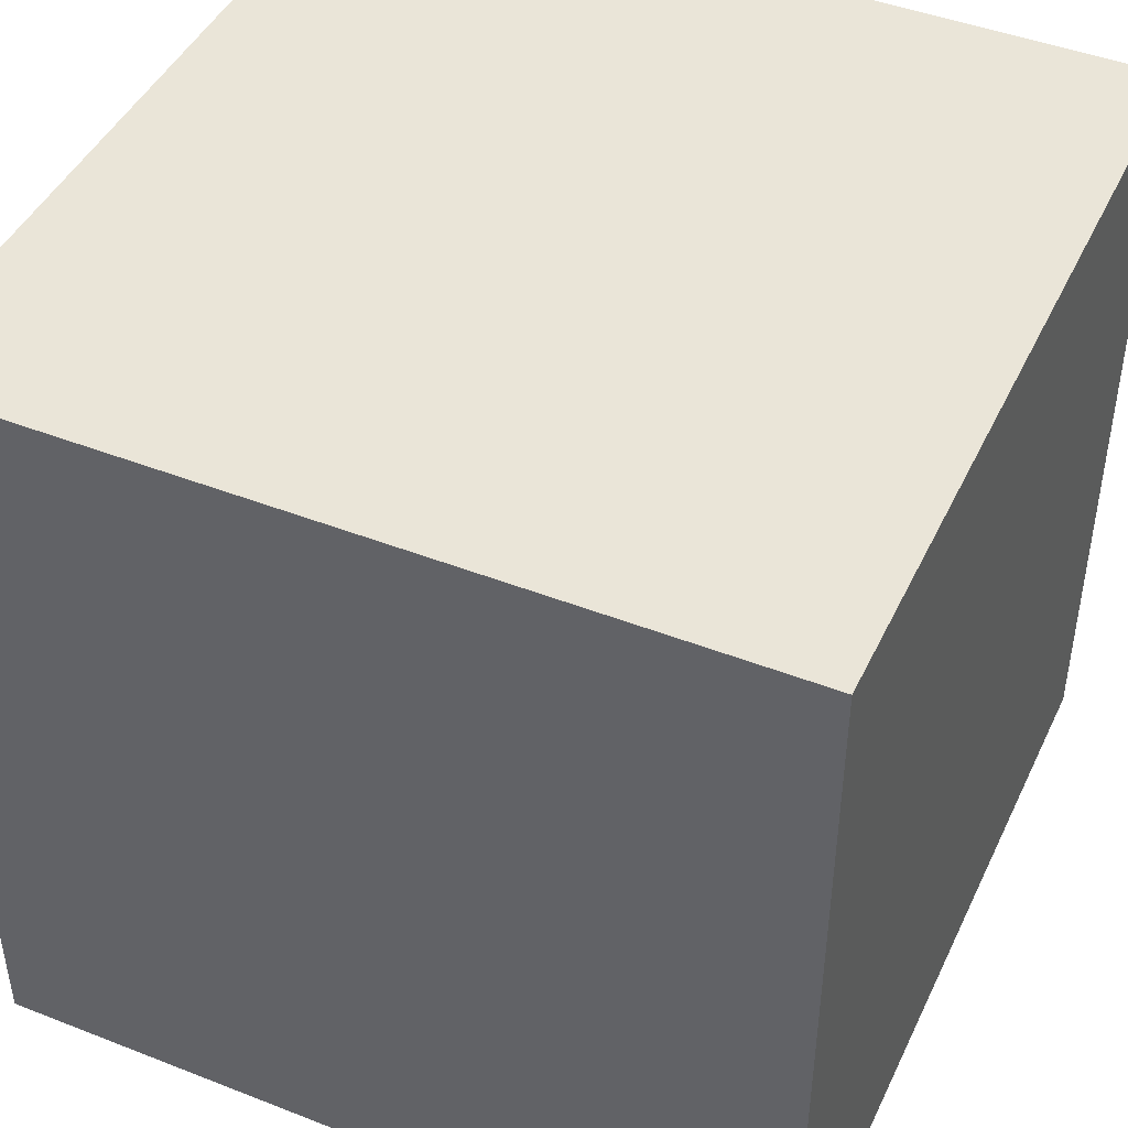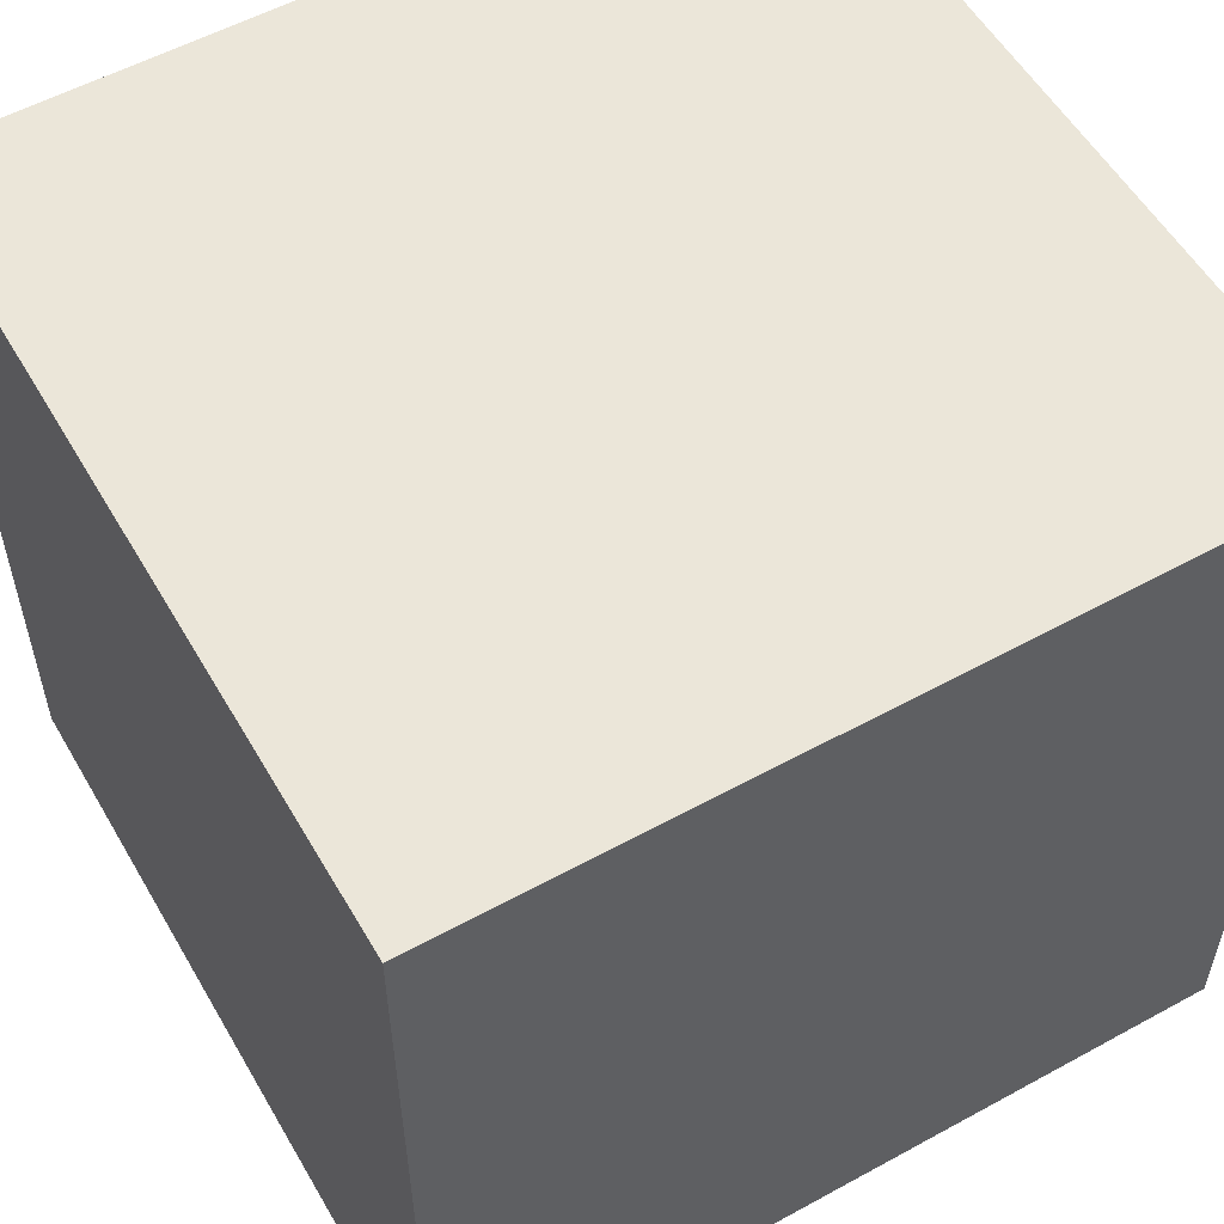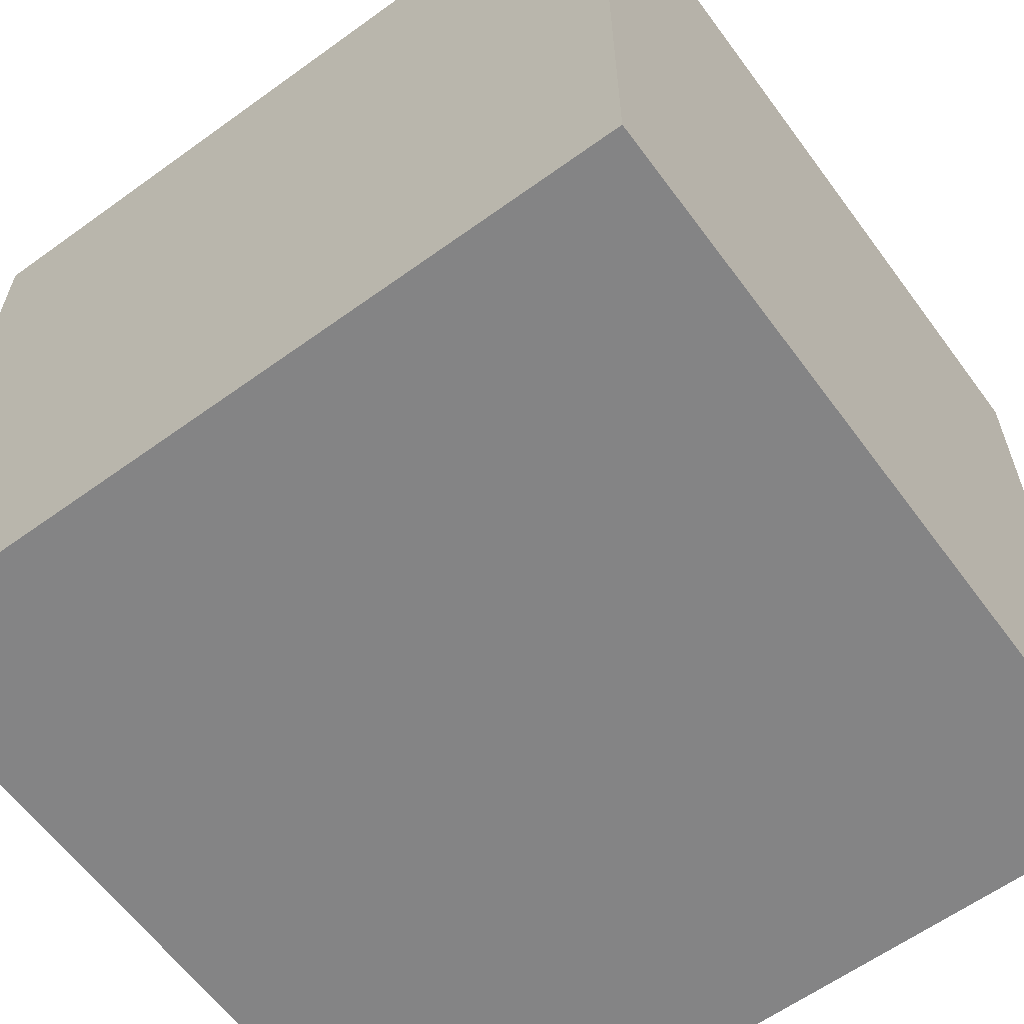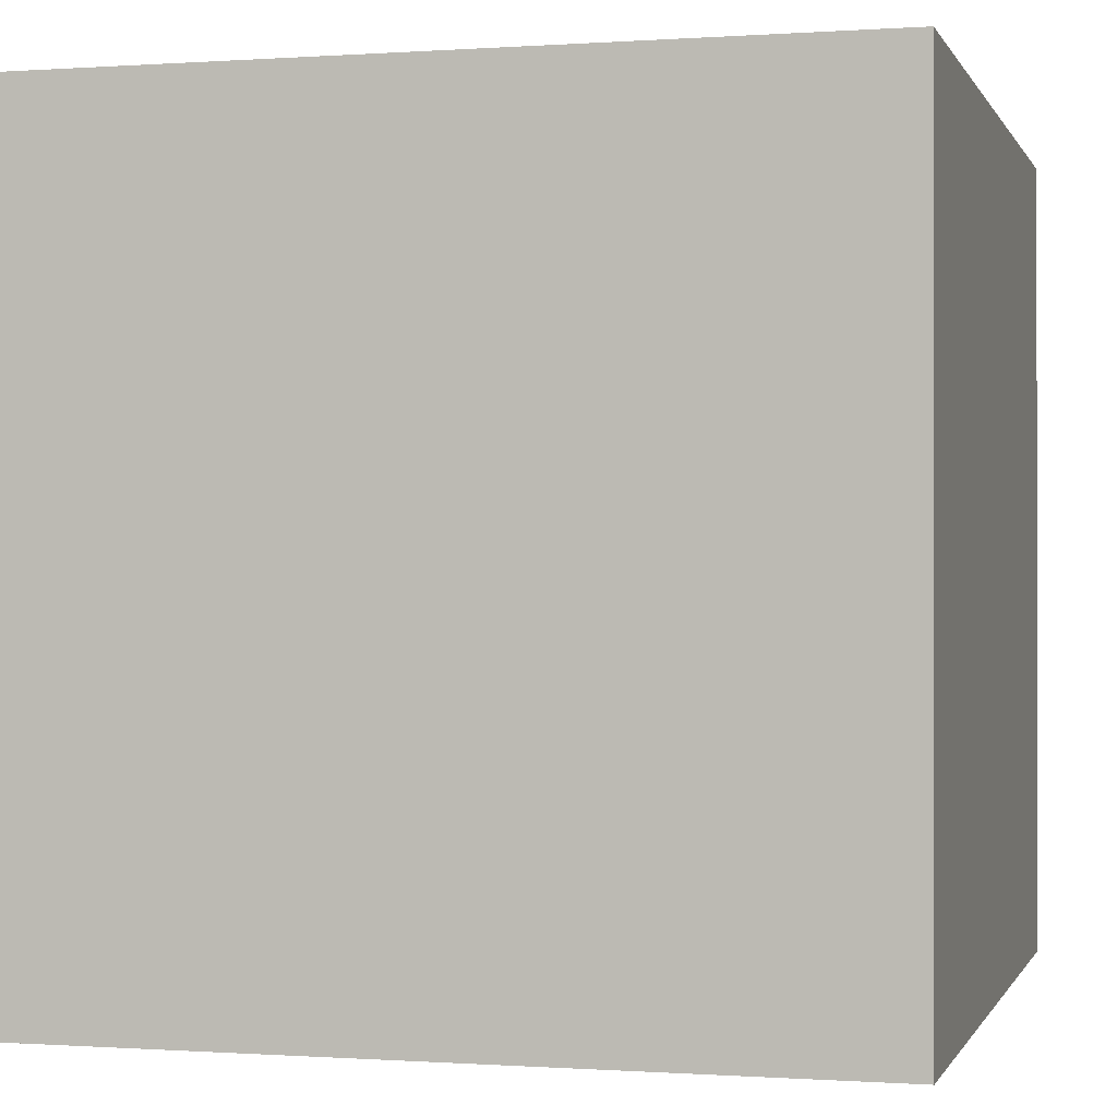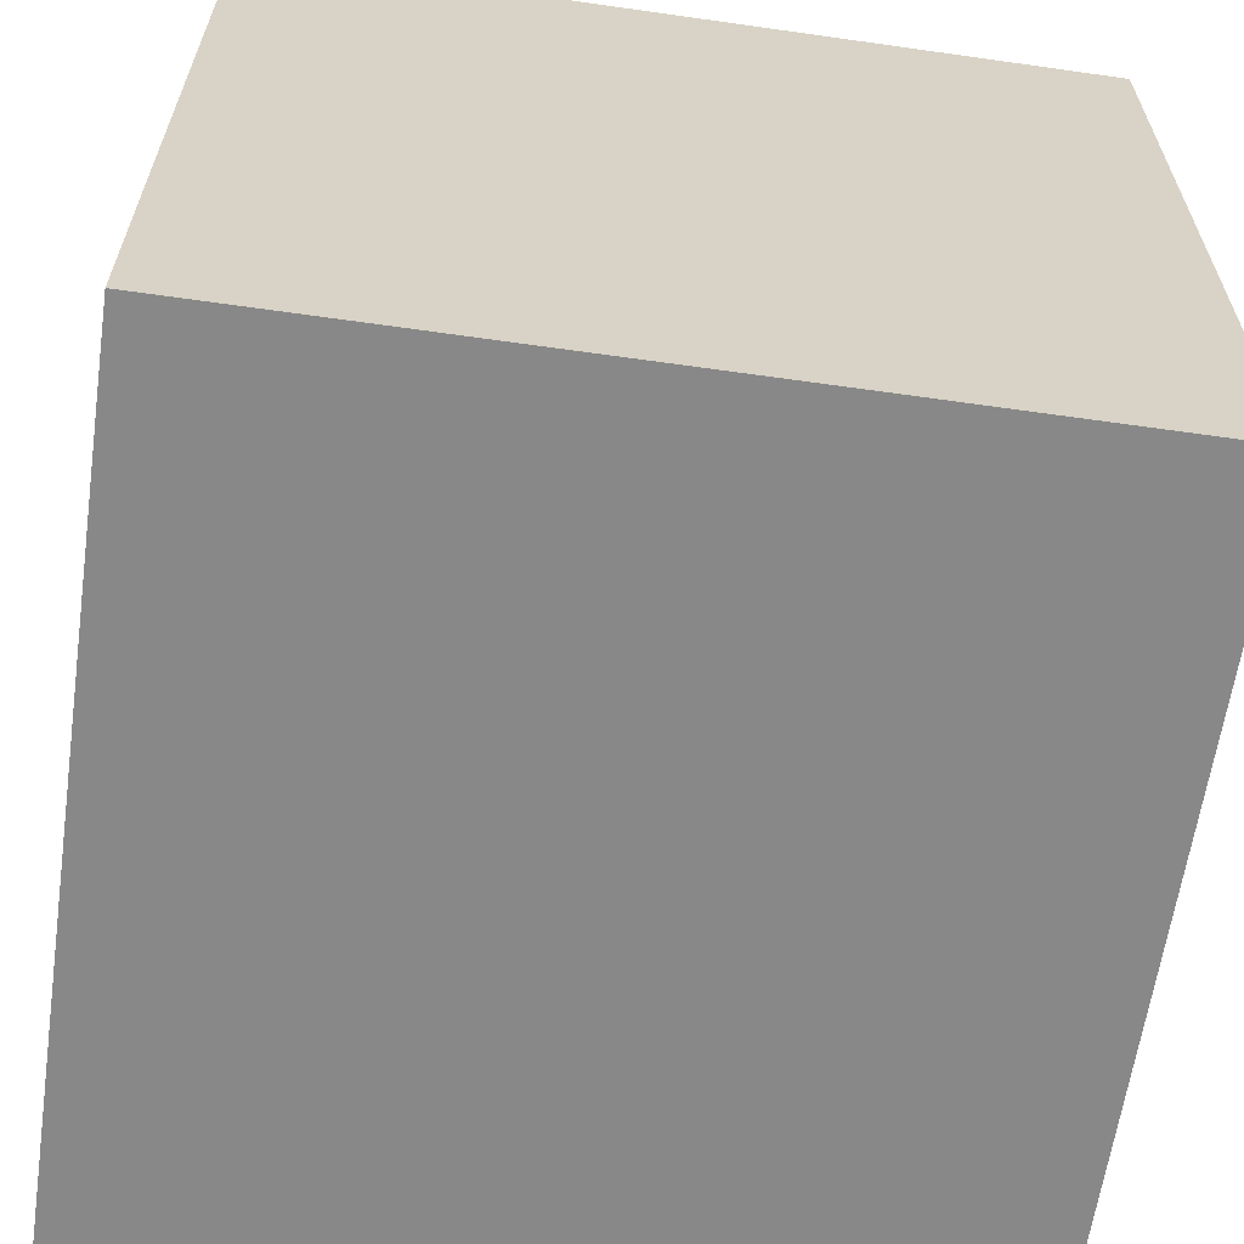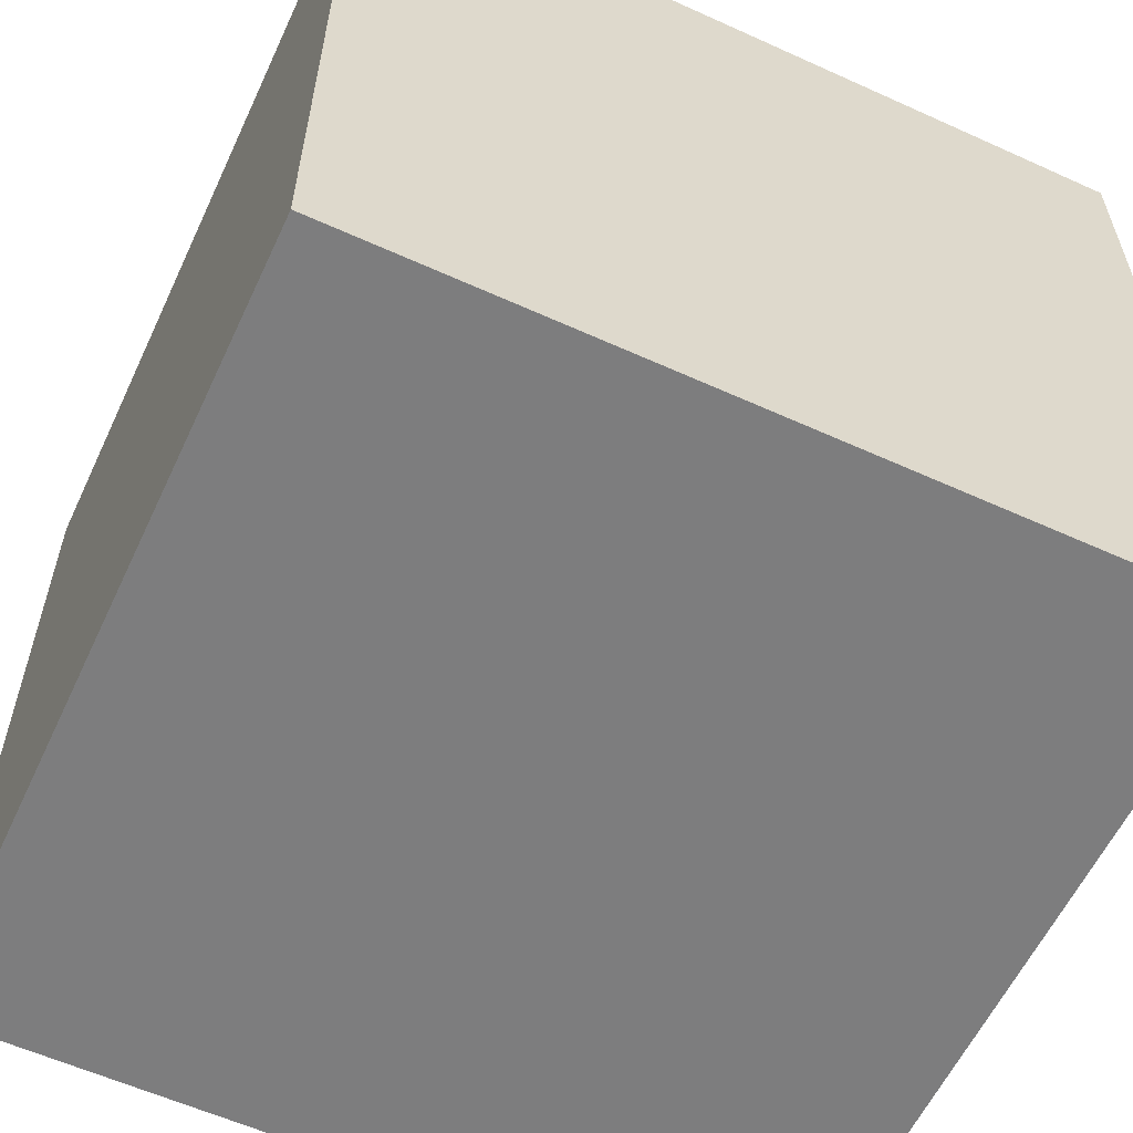
<metadata>
{"format":"obj","ext":"obj","renderer":"f3d","projection":"perspective","resolution":1024,"background":"white","views":[{"elev":44.9,"azim":-65.6,"up":"+Z"},{"elev":55.7,"azim":-29.9,"up":"+Y"},{"elev":-61.5,"azim":36.3,"up":"+Y"},{"elev":-0.3,"azim":-165.1,"up":"+Z"},{"elev":-62.7,"azim":81.8,"up":"+Y"},{"elev":-59.1,"azim":65.0,"up":"+Y"}]}
</metadata>
<code>
g wall-b-window
v 0.5 1 -0.5 1 1 1
v 0.5 1 0.5 1 1 1
v -0.5 1 -0.5 1 1 1
v -0.5 1 0.5 1 1 1
v 0.5 0 0.5 1 1 1
v 0.5 0 -0.5 1 1 1
v -0.5 0 0.5 1 1 1
v -0.5 0 -0.5 1 1 1
v -0.2989 0.2011 -0.5 1 1 1
v 0.2989 0.2011 -0.5 1 1 1
v -0.2989 0.7989 -0.5 1 1 1
v 0.2989 0.7989 -0.5 1 1 1
v 0.2466 0.2534 -0.5 1 1 1
v 0.2466 0.7466 -0.5 1 1 1
v 0.2466 0.2534 -0.4 1 1 1
v 0.2466 0.7466 -0.4 1 1 1
v -0.2466 0.7466 -0.5 1 1 1
v -0.2466 0.2534 -0.5 1 1 1
v -0.2466 0.7466 -0.4 1 1 1
v -0.2466 0.2534 -0.4 1 1 1
f 3 2 1
f 2 3 4
f 7 6 5
f 6 7 8
f 2 7 5
f 7 2 4
f 7 3 8
f 3 7 4
f 2 6 1
f 6 2 5
f 8 9 6
f 9 8 3
f 10 6 9
f 9 3 11
f 6 10 1
f 11 3 12
f 1 10 12
f 1 12 3
f 15 14 13
f 14 15 16
f 19 18 17
f 18 19 20
f 18 15 13
f 15 18 20
f 19 14 16
f 14 19 17
f 18 11 17
f 17 11 14
f 18 9 11
f 12 14 11
f 9 18 10
f 12 13 14
f 10 13 12
f 13 10 18
f 19 15 20
f 15 19 16
g wall-b-window
f 3 2 1
f 2 3 4
f 7 6 5
f 6 7 8
f 2 7 5
f 7 2 4
f 7 3 8
f 3 7 4
f 2 6 1
f 6 2 5
f 8 9 6
f 9 8 3
f 10 6 9
f 9 3 11
f 6 10 1
f 11 3 12
f 1 10 12
f 1 12 3
f 15 14 13
f 14 15 16
f 19 18 17
f 18 19 20
f 18 15 13
f 15 18 20
f 19 14 16
f 14 19 17
f 18 11 17
f 17 11 14
f 18 9 11
f 12 14 11
f 9 18 10
f 12 13 14
f 10 13 12
f 13 10 18
f 19 15 20
f 15 19 16

</code>
